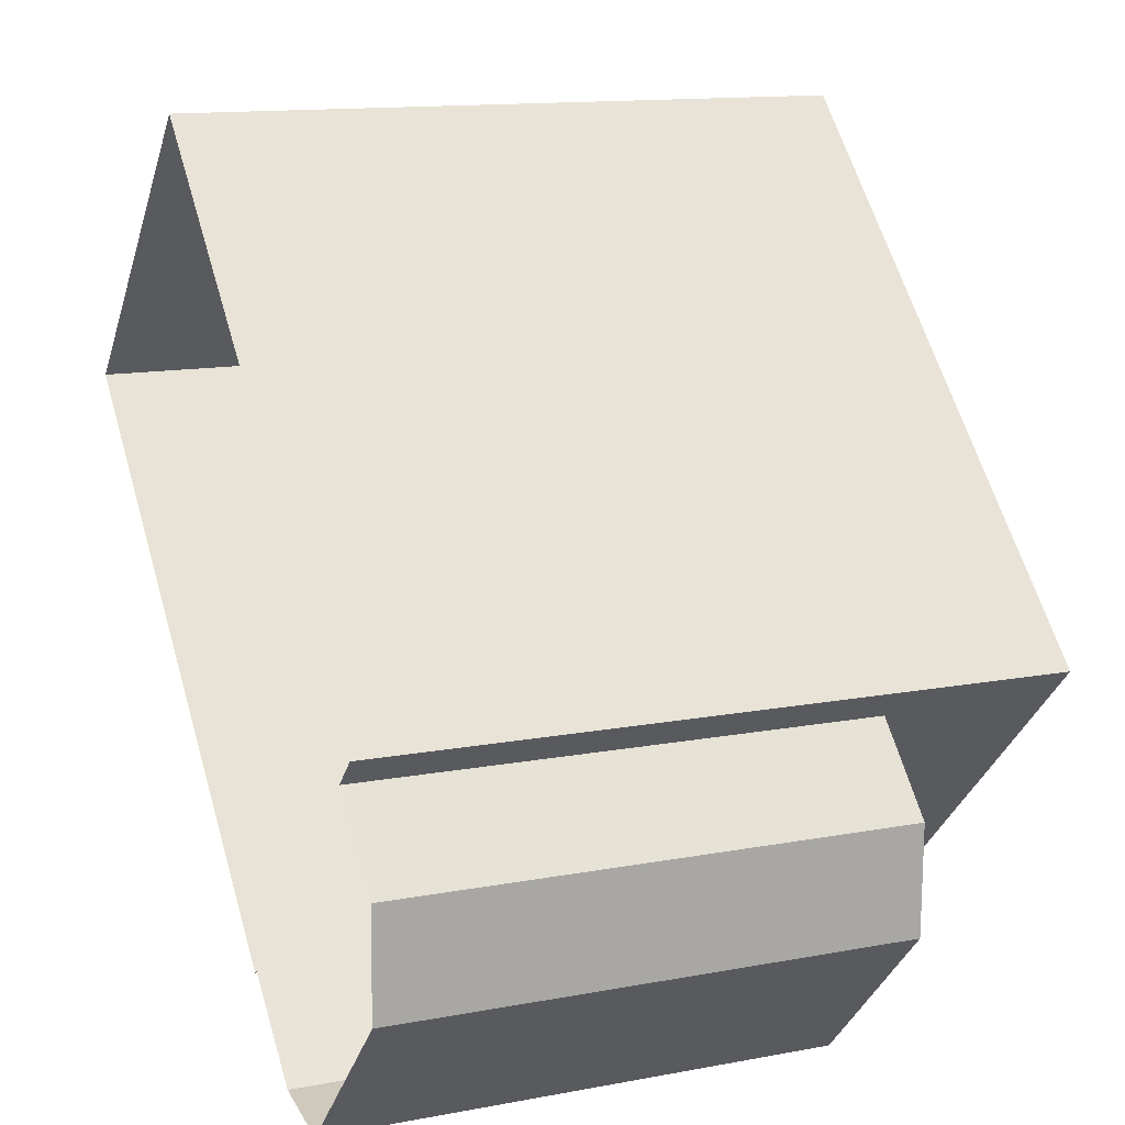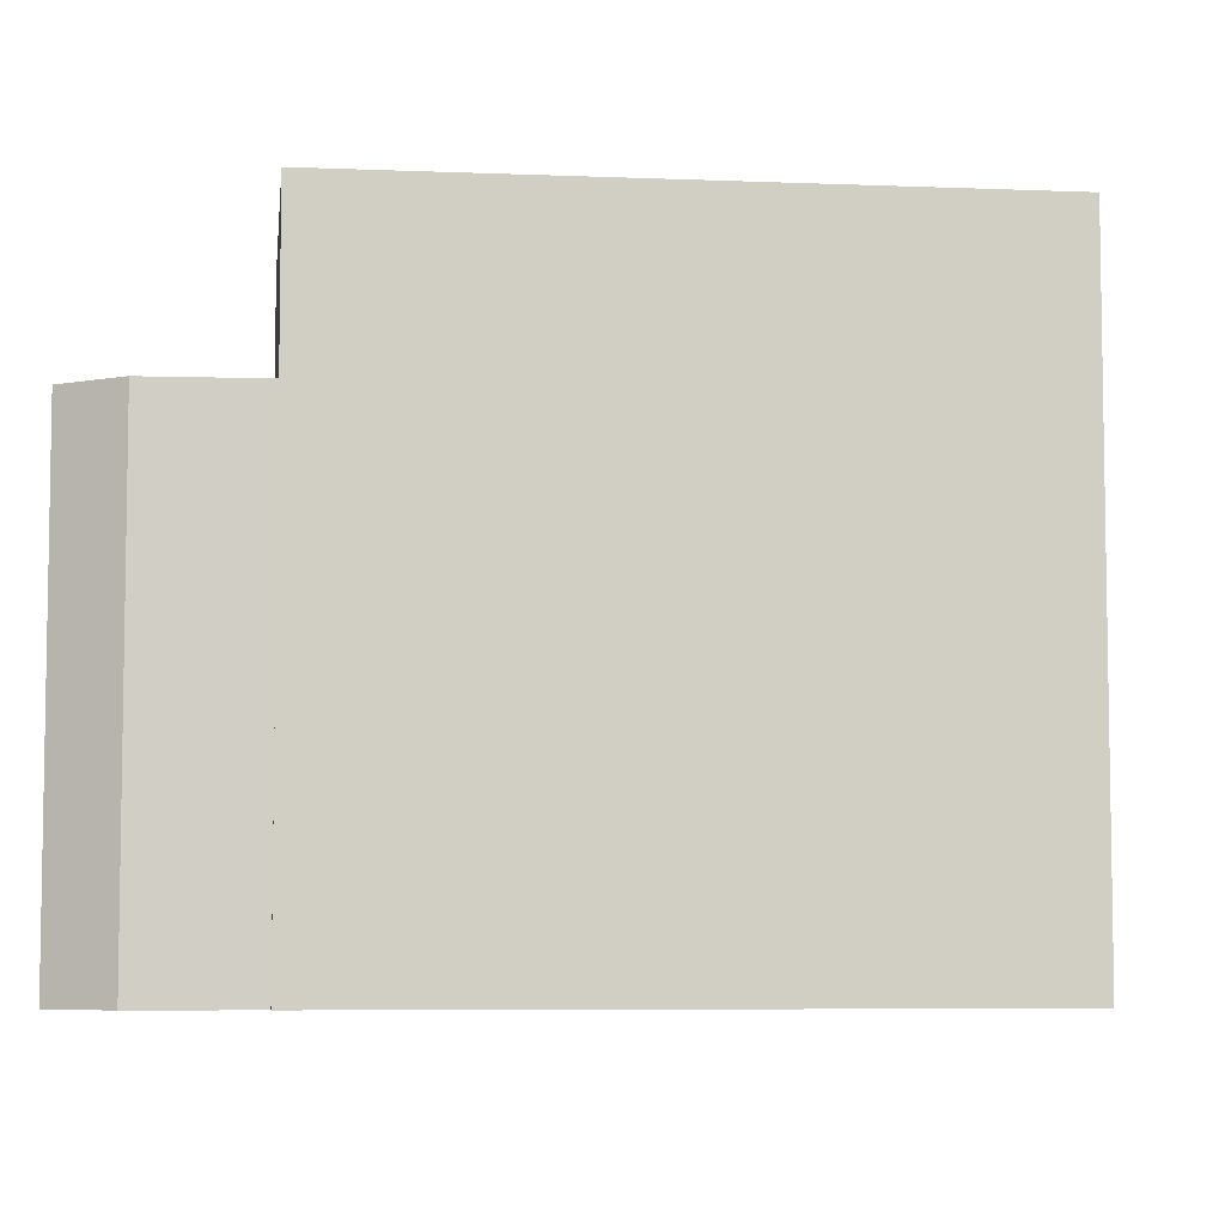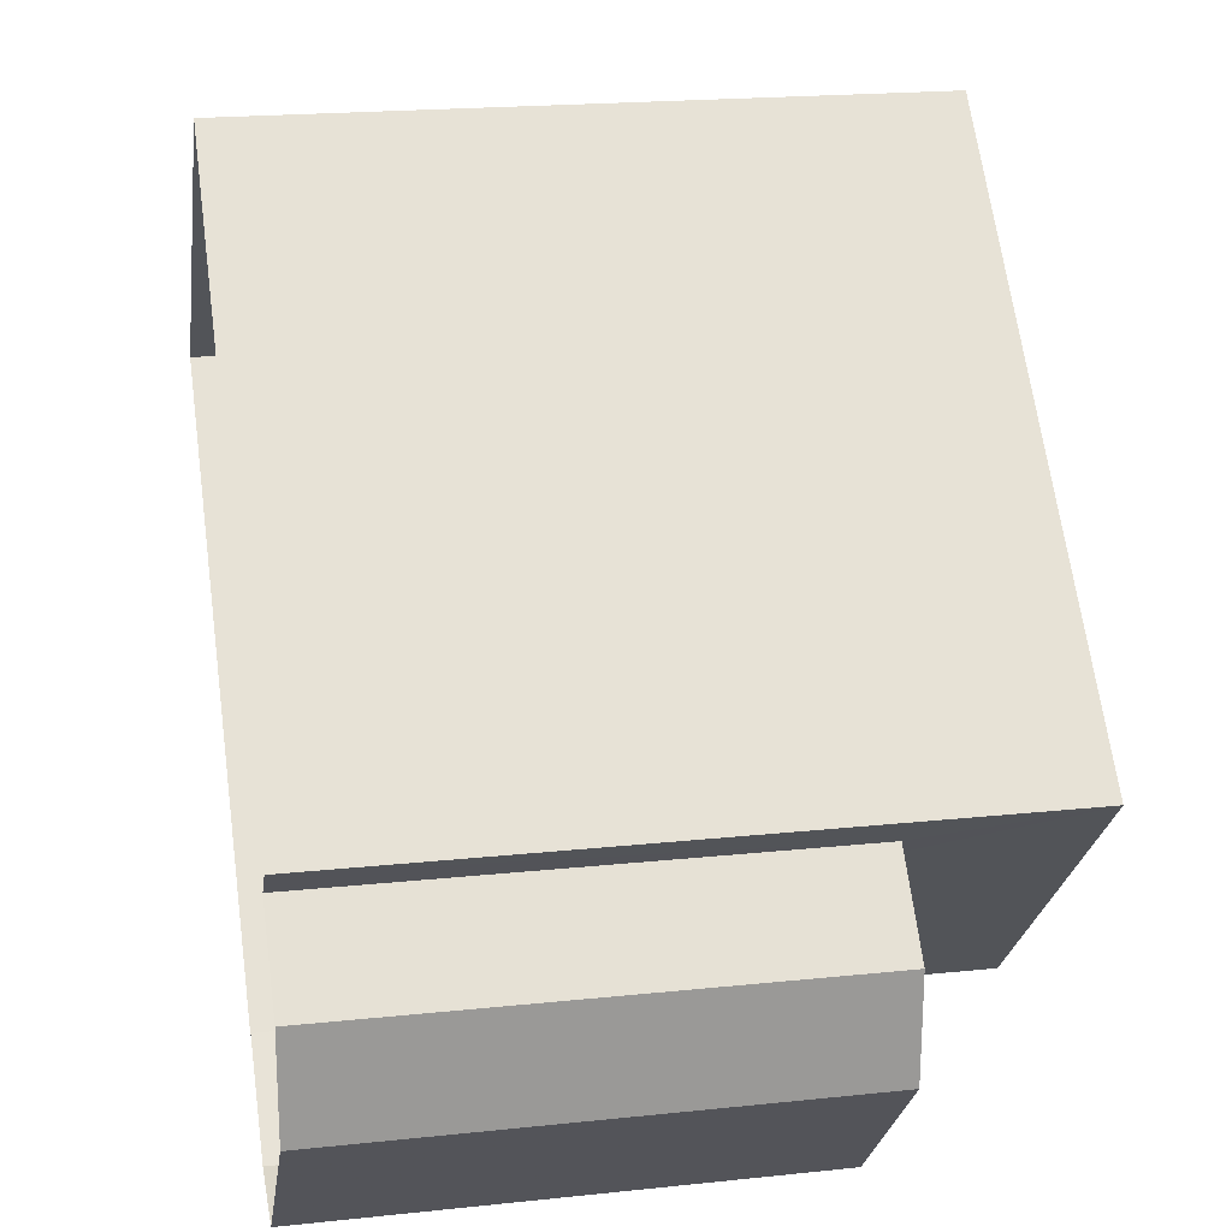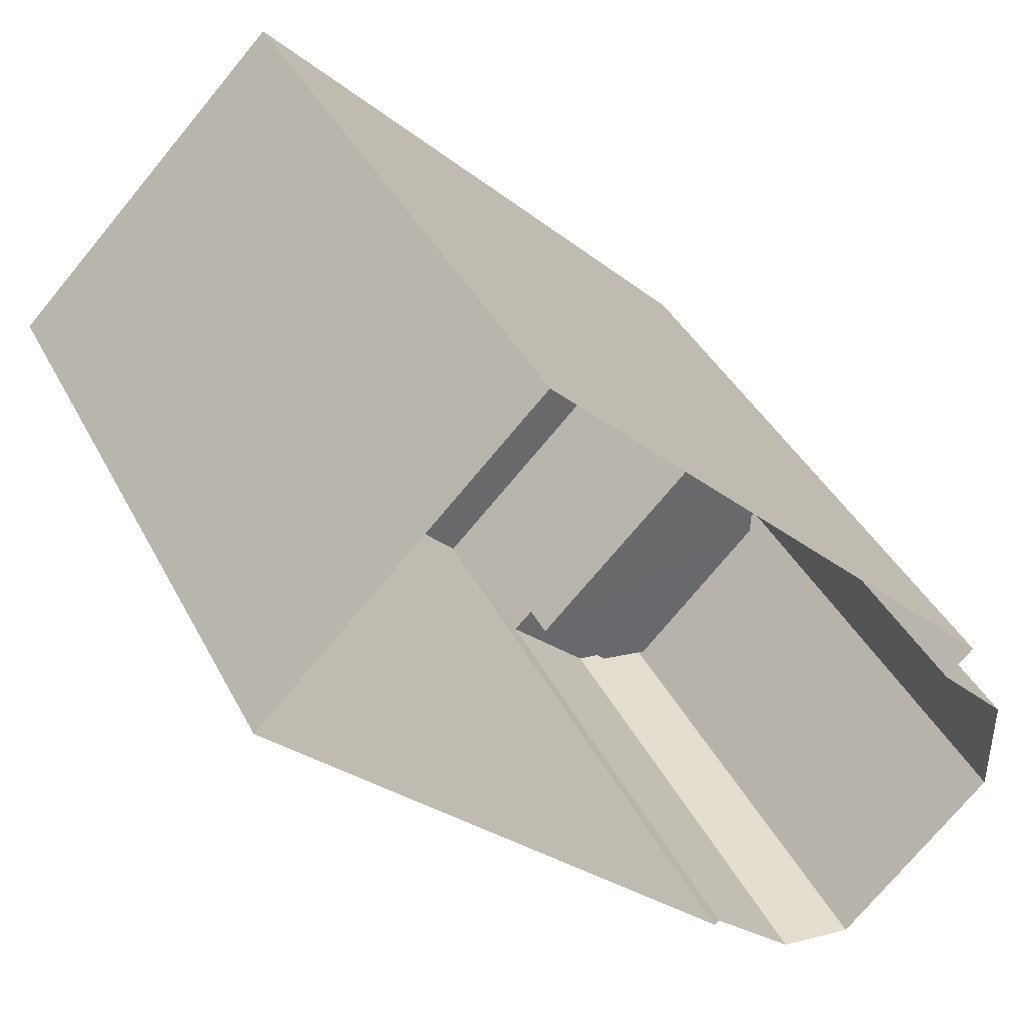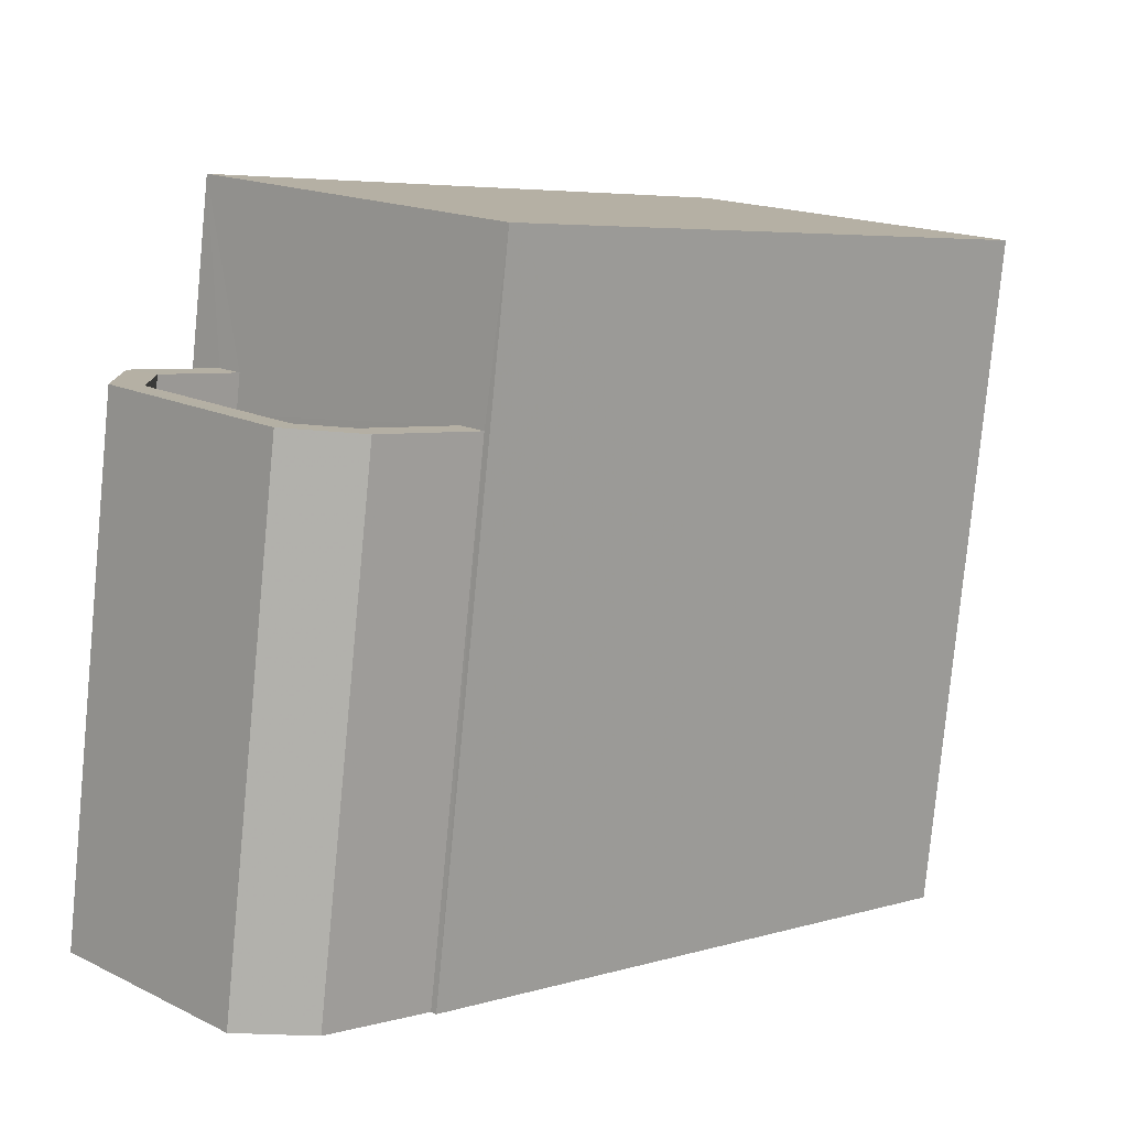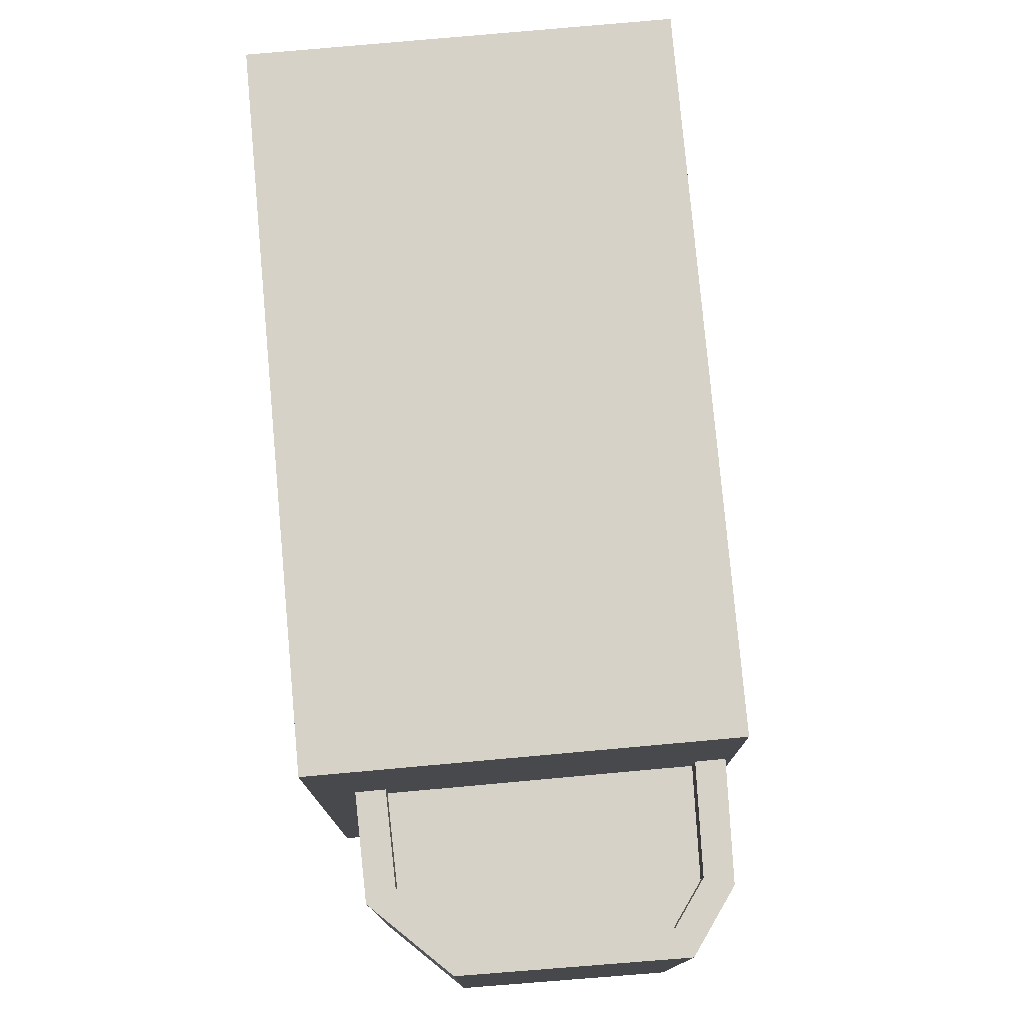
<metadata>
{"format":"obj","ext":"obj","renderer":"f3d","projection":"perspective","resolution":1024,"background":"white","views":[{"elev":13.3,"azim":-113.2,"up":"+Y"},{"elev":-6.4,"azim":37.9,"up":"+Z"},{"elev":20.2,"azim":-101.0,"up":"+Y"},{"elev":39.3,"azim":155.0,"up":"+Y"},{"elev":-79.5,"azim":-5.5,"up":"+Y"},{"elev":78.1,"azim":-50.3,"up":"+Z"}]}
</metadata>
<code>
v -5849 -3.693e+04 2.731
v -5849 -3.693e+04 2.731
v -5848 -3.693e+04 2.731
v -5846 -3.693e+04 2.73
v -5847 -3.693e+04 2.73
v -5849 -3.692e+04 2.731
v -5841 -3.692e+04 2.732
v -5837 -3.692e+04 2.73
v -5844 -3.693e+04 2.73
v -5844 -3.693e+04 2.73
v -5847 -3.693e+04 9.935
v -5846 -3.693e+04 9.935
v -5849 -3.693e+04 9.936
v -5845 -3.693e+04 9.935
v -5848 -3.693e+04 9.937
v -5849 -3.693e+04 9.936
v -5849 -3.693e+04 10.54
v -5849 -3.693e+04 10.54
v -5849 -3.693e+04 10.54
v -5848 -3.693e+04 10.54
v -5847 -3.693e+04 10.54
v -5847 -3.693e+04 10.54
v -5848 -3.693e+04 10.54
v -5846 -3.693e+04 10.54
v -5844 -3.693e+04 10.54
v -5846 -3.693e+04 10.54
v -5845 -3.693e+04 10.54
v -5849 -3.693e+04 10.54
v -5841 -3.692e+04 13.21
v -5849 -3.692e+04 13.21
v -5844 -3.693e+04 13.21
v -5837 -3.692e+04 13.21
f 1 2 3
f 1 4 5
f 3 6 7
f 8 3 7
f 9 10 8
f 10 4 1
f 10 1 3
f 10 3 8
f 11 12 13
f 12 14 13
f 13 15 16
f 13 14 15
f 17 18 19
f 17 19 20
f 18 21 22
f 20 19 23
f 22 21 24
f 25 26 24
f 27 26 25
f 18 28 19
f 26 22 24
f 28 18 22
f 29 30 31
f 32 29 31
f 14 12 26
f 27 14 26
f 26 12 11
f 22 26 11
f 22 11 13
f 28 22 13
f 28 13 16
f 19 28 16
f 15 19 16
f 15 23 19
f 10 24 4
f 10 25 24
f 24 5 4
f 24 21 5
f 21 1 5
f 21 18 1
f 18 2 1
f 18 17 2
f 3 2 17
f 20 3 17
f 3 20 6
f 30 6 20
f 31 30 23
f 9 25 10
f 31 25 9
f 15 14 27
f 27 25 31
f 23 15 27
f 30 20 23
f 31 23 27
f 30 7 6
f 30 29 7
f 32 8 7
f 29 32 7
f 8 31 9
f 8 32 31

</code>
